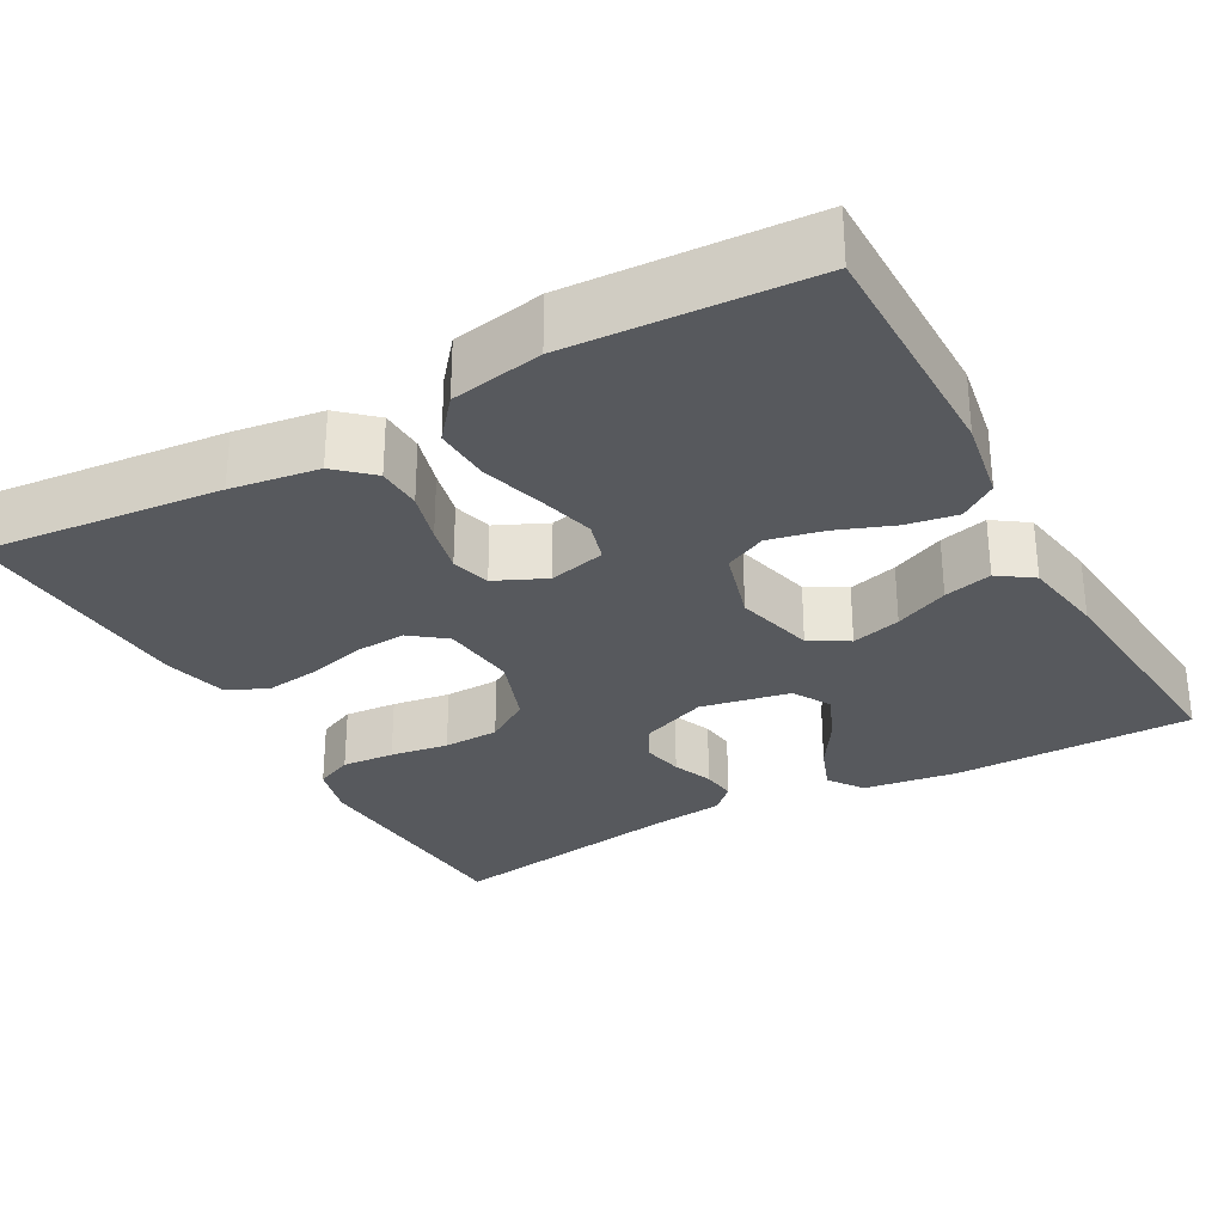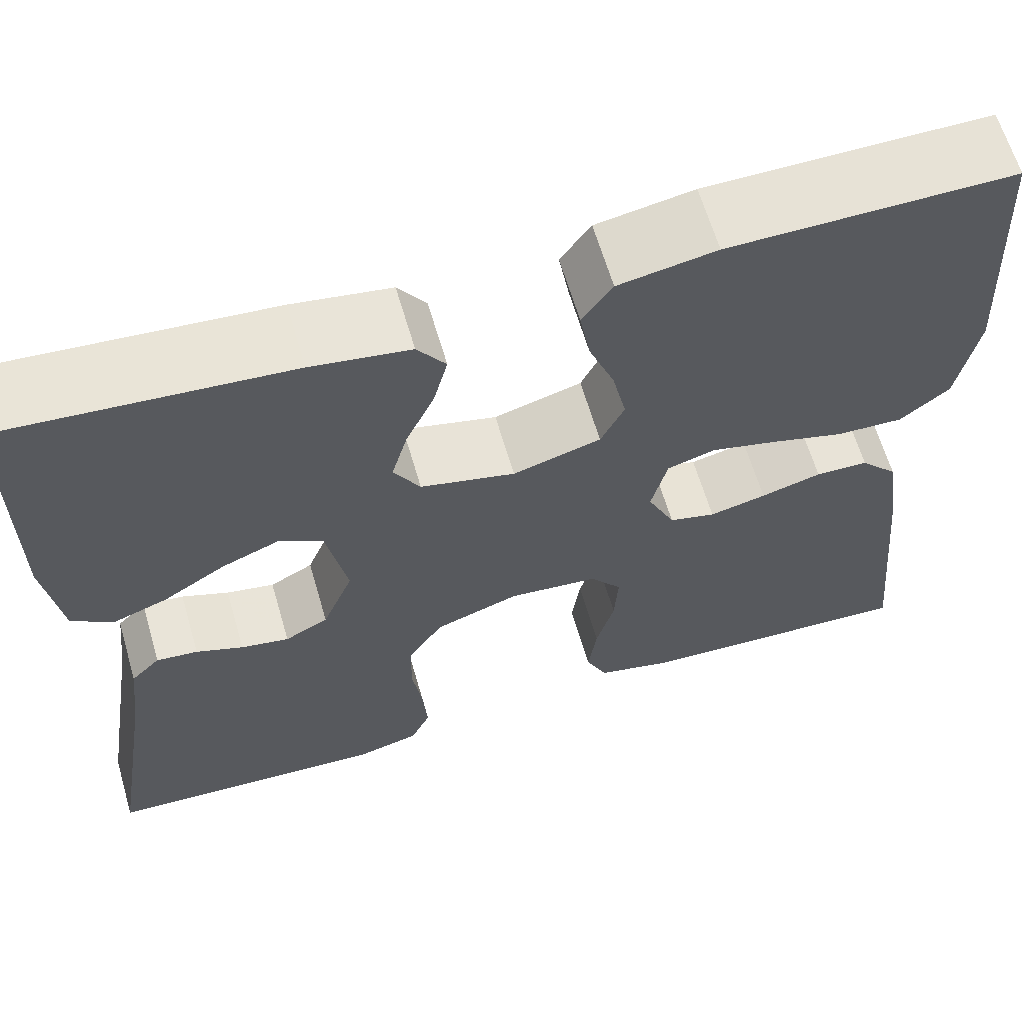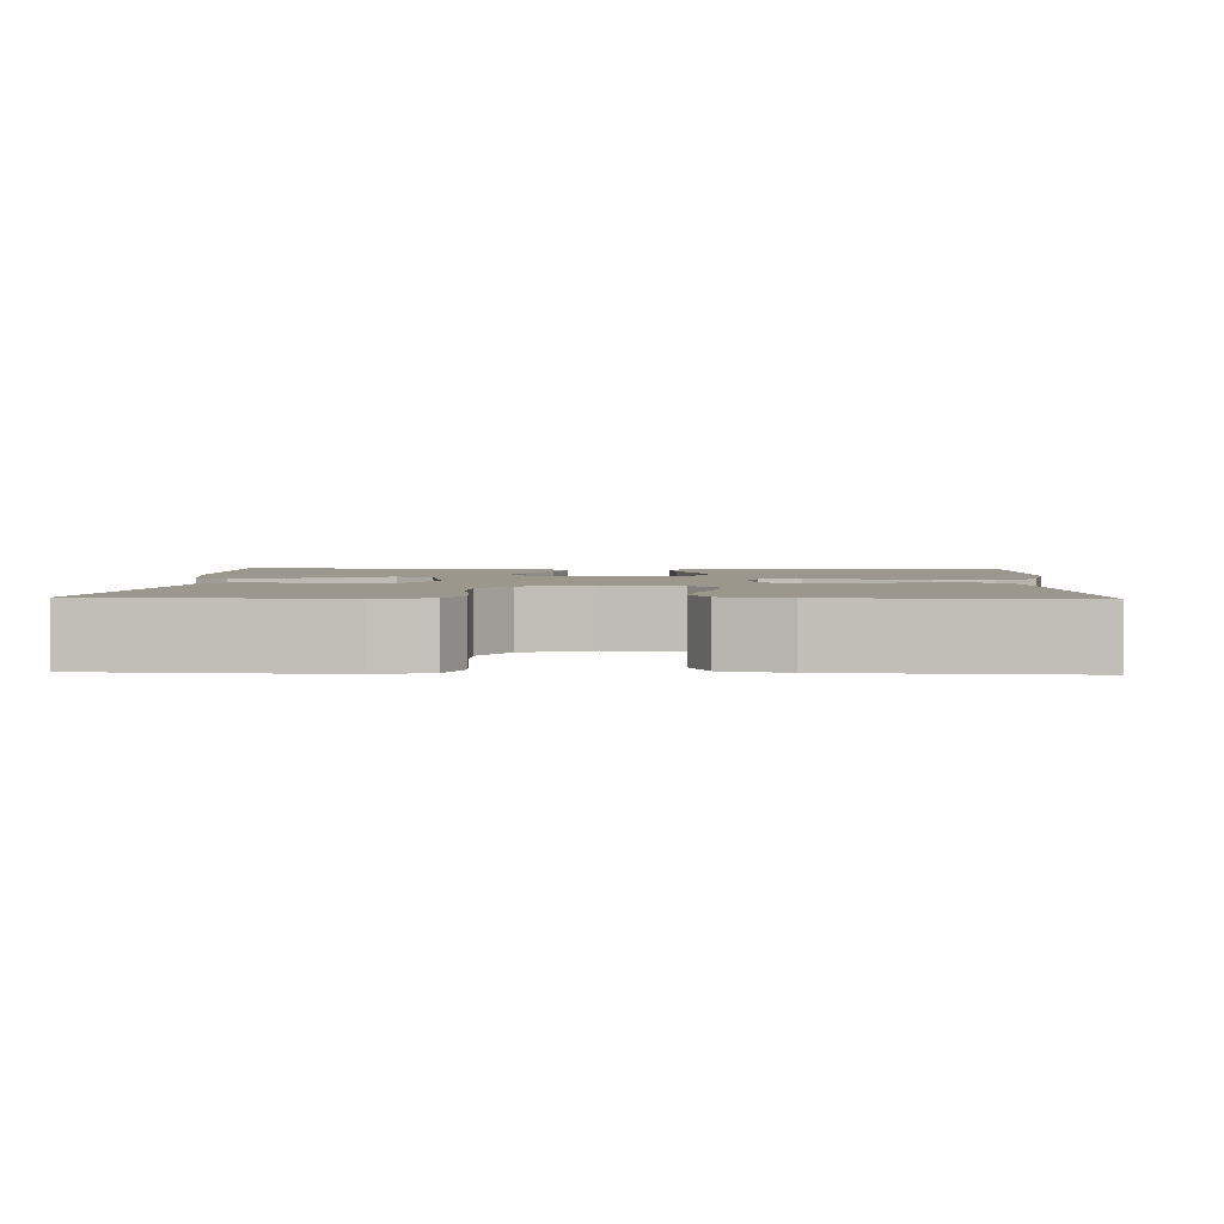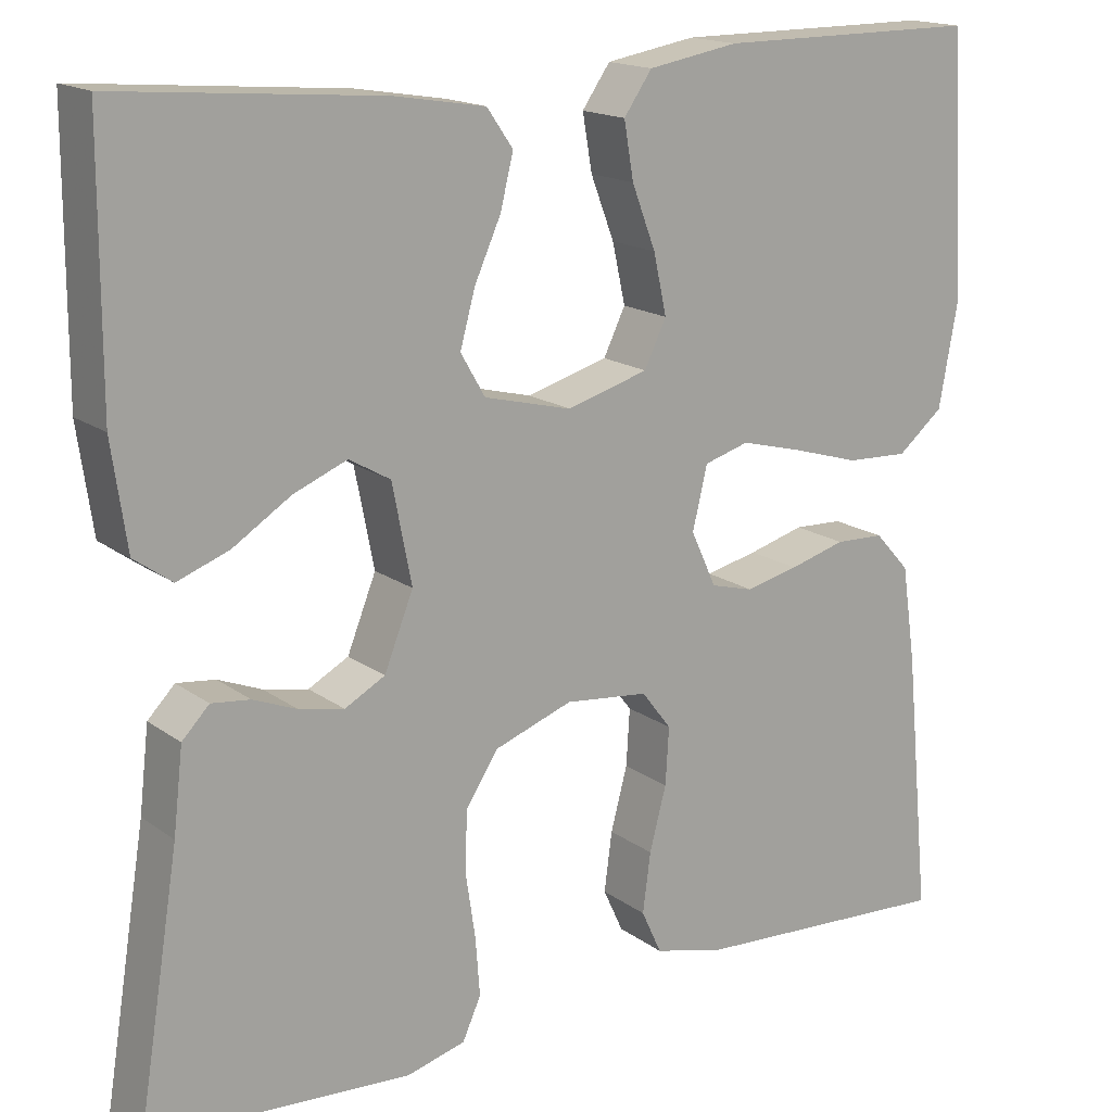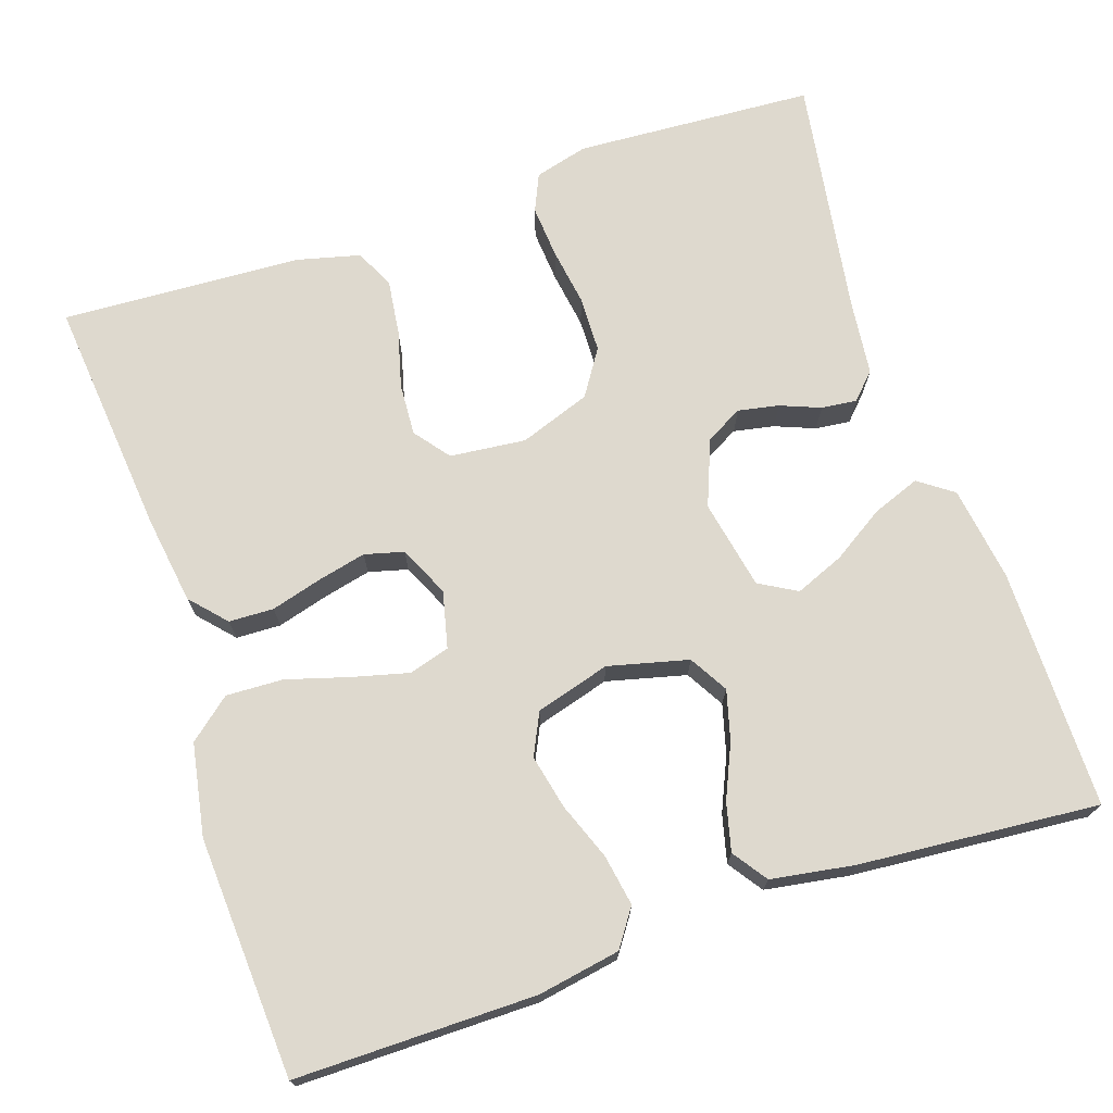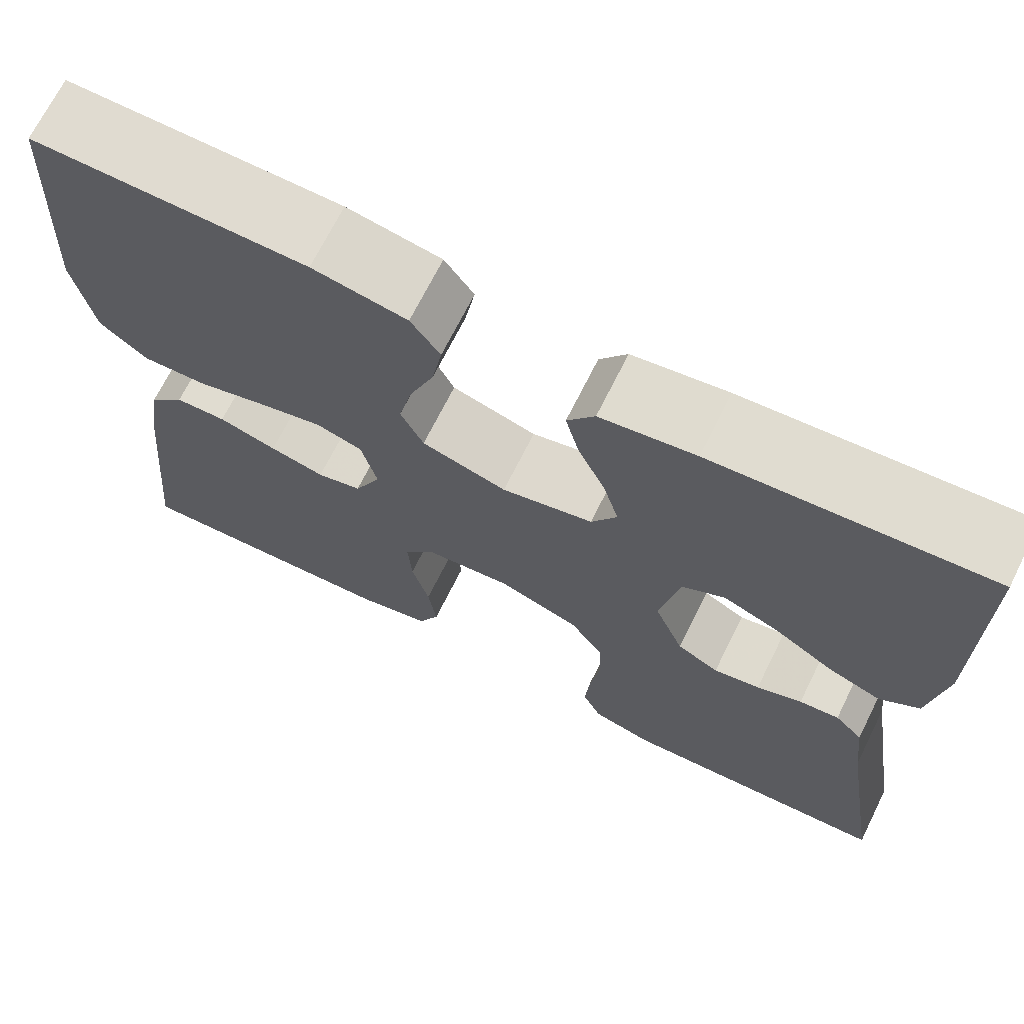
<metadata>
{"format":"obj","ext":"obj","renderer":"f3d","projection":"perspective","resolution":1024,"background":"white","views":[{"elev":-29.6,"azim":-61.0,"up":"+Y"},{"elev":63.6,"azim":163.7,"up":"+Z"},{"elev":2.6,"azim":-177.7,"up":"+Y"},{"elev":16.5,"azim":145.1,"up":"+Z"},{"elev":71.6,"azim":-18.6,"up":"+Y"},{"elev":69.8,"azim":26.5,"up":"+Z"}]}
</metadata>
<code>
v 0.5 0.07 0.5
v 0.501 0.07 0.2
v 0.484 0.07 0.081
v 0.441 0.07 0.05
v 0.382 0.07 0.072
v 0.316 0.07 0.114
v 0.255 0.07 0.139
v 0.208 0.07 0.112
v 0.186 0.07 0
v 0.219 0.07 -0.083
v 0.265 0.07 -0.108
v 0.316 0.07 -0.098
v 0.366 0.07 -0.078
v 0.41 0.07 -0.073
v 0.441 0.07 -0.105
v 0.452 0.07 -0.2
v 0.5 0.07 -0.5
v 0.2 0.07 -0.518
v 0.133 0.07 -0.5
v 0.112 0.07 -0.453
v 0.117 0.07 -0.387
v 0.128 0.07 -0.314
v 0.126 0.07 -0.244
v 0.089 0.07 -0.187
v 0 0.07 -0.155
v -0.095 0.07 -0.165
v -0.129 0.07 -0.209
v -0.125 0.07 -0.274
v -0.106 0.07 -0.346
v -0.097 0.07 -0.414
v -0.12 0.07 -0.464
v -0.2 0.07 -0.484
v -0.5 0.07 -0.5
v -0.471 0.07 -0.2
v -0.455 0.07 -0.09
v -0.415 0.07 -0.046
v -0.359 0.07 -0.044
v -0.295 0.07 -0.062
v -0.235 0.07 -0.076
v -0.186 0.07 -0.063
v -0.157 0.07 0
v -0.174 0.07 0.071
v -0.225 0.07 0.086
v -0.295 0.07 0.068
v -0.373 0.07 0.045
v -0.444 0.07 0.042
v -0.496 0.07 0.085
v -0.517 0.07 0.2
v -0.5 0.07 0.5
v -0.2 0.07 0.499
v -0.097 0.07 0.481
v -0.065 0.07 0.435
v -0.076 0.07 0.371
v -0.103 0.07 0.3
v -0.118 0.07 0.232
v -0.093 0.07 0.18
v 0 0.07 0.153
v 0.1 0.07 0.178
v 0.128 0.07 0.226
v 0.111 0.07 0.288
v 0.081 0.07 0.355
v 0.066 0.07 0.415
v 0.096 0.07 0.458
v 0.2 0.07 0.475
v 0.5 0 0.5
v 0.501 0 0.2
v 0.484 0 0.081
v 0.441 0 0.05
v 0.382 0 0.072
v 0.316 0 0.114
v 0.255 0 0.139
v 0.208 0 0.112
v 0.186 0 0
v 0.219 0 -0.083
v 0.265 0 -0.108
v 0.316 0 -0.098
v 0.366 0 -0.078
v 0.41 0 -0.073
v 0.441 0 -0.105
v 0.452 0 -0.2
v 0.5 0 -0.5
v 0.2 0 -0.518
v 0.133 0 -0.5
v 0.112 0 -0.453
v 0.117 0 -0.387
v 0.128 0 -0.314
v 0.126 0 -0.244
v 0.089 0 -0.187
v 0 0 -0.155
v -0.095 0 -0.165
v -0.129 0 -0.209
v -0.125 0 -0.274
v -0.106 0 -0.346
v -0.097 0 -0.414
v -0.12 0 -0.464
v -0.2 0 -0.484
v -0.5 0 -0.5
v -0.471 0 -0.2
v -0.455 0 -0.09
v -0.415 0 -0.046
v -0.359 0 -0.044
v -0.295 0 -0.062
v -0.235 0 -0.076
v -0.186 0 -0.063
v -0.157 0 0
v -0.174 0 0.071
v -0.225 0 0.086
v -0.295 0 0.068
v -0.373 0 0.045
v -0.444 0 0.042
v -0.496 0 0.085
v -0.517 0 0.2
v -0.5 0 0.5
v -0.2 0 0.499
v -0.097 0 0.481
v -0.065 0 0.435
v -0.076 0 0.371
v -0.103 0 0.3
v -0.118 0 0.232
v -0.093 0 0.18
v 0 0 0.153
v 0.1 0 0.178
v 0.128 0 0.226
v 0.111 0 0.288
v 0.081 0 0.355
v 0.066 0 0.415
v 0.096 0 0.458
v 0.2 0 0.475
f 60 61 62 63
f 59 60 63 64
f 51 52 53 54
f 51 54 55
f 50 51 55
f 49 50 55
f 48 49 55 56
f 44 45 46 47
f 43 44 47 48
f 42 43 48 56
f 35 36 37 38
f 35 38 39
f 34 35 39
f 33 34 39 40
f 31 32 33 40
f 28 29 30 31
f 27 28 31 40
f 19 20 21 22
f 17 18 19 22
f 16 17 22 23
f 15 16 23 24
f 12 13 14 15
f 11 12 15 24
f 3 4 5 6
f 3 6 7
f 2 3 7
f 59 64 1 2
f 58 59 2 7
f 57 58 7 8
f 41 42 56 57
f 41 57 8 9
f 26 27 40 41
f 25 26 41 9
f 10 11 24 25
f 9 10 25
f 127 126 125 124
f 128 127 124 123
f 118 117 116 115
f 119 118 115
f 119 115 114
f 119 114 113
f 120 119 113 112
f 111 110 109 108
f 112 111 108 107
f 120 112 107 106
f 102 101 100 99
f 103 102 99
f 103 99 98
f 104 103 98 97
f 104 97 96 95
f 95 94 93 92
f 104 95 92 91
f 86 85 84 83
f 86 83 82 81
f 87 86 81 80
f 88 87 80 79
f 79 78 77 76
f 88 79 76 75
f 70 69 68 67
f 71 70 67
f 71 67 66
f 66 65 128 123
f 71 66 123 122
f 72 71 122 121
f 121 120 106 105
f 73 72 121 105
f 105 104 91 90
f 73 105 90 89
f 89 88 75 74
f 89 74 73
f 1 65 66 2
f 2 66 67 3
f 3 67 68 4
f 4 68 69 5
f 5 69 70 6
f 6 70 71 7
f 7 71 72 8
f 8 72 73 9
f 9 73 74 10
f 10 74 75 11
f 11 75 76 12
f 12 76 77 13
f 13 77 78 14
f 14 78 79 15
f 15 79 80 16
f 16 80 81 17
f 17 81 82 18
f 18 82 83 19
f 19 83 84 20
f 20 84 85 21
f 21 85 86 22
f 22 86 87 23
f 23 87 88 24
f 24 88 89 25
f 25 89 90 26
f 26 90 91 27
f 27 91 92 28
f 28 92 93 29
f 29 93 94 30
f 30 94 95 31
f 31 95 96 32
f 32 96 97 33
f 33 97 98 34
f 34 98 99 35
f 35 99 100 36
f 36 100 101 37
f 37 101 102 38
f 38 102 103 39
f 39 103 104 40
f 40 104 105 41
f 41 105 106 42
f 42 106 107 43
f 43 107 108 44
f 44 108 109 45
f 45 109 110 46
f 46 110 111 47
f 47 111 112 48
f 48 112 113 49
f 49 113 114 50
f 50 114 115 51
f 51 115 116 52
f 52 116 117 53
f 53 117 118 54
f 54 118 119 55
f 55 119 120 56
f 56 120 121 57
f 57 121 122 58
f 58 122 123 59
f 59 123 124 60
f 60 124 125 61
f 61 125 126 62
f 62 126 127 63
f 63 127 128 64
f 64 128 65 1

</code>
